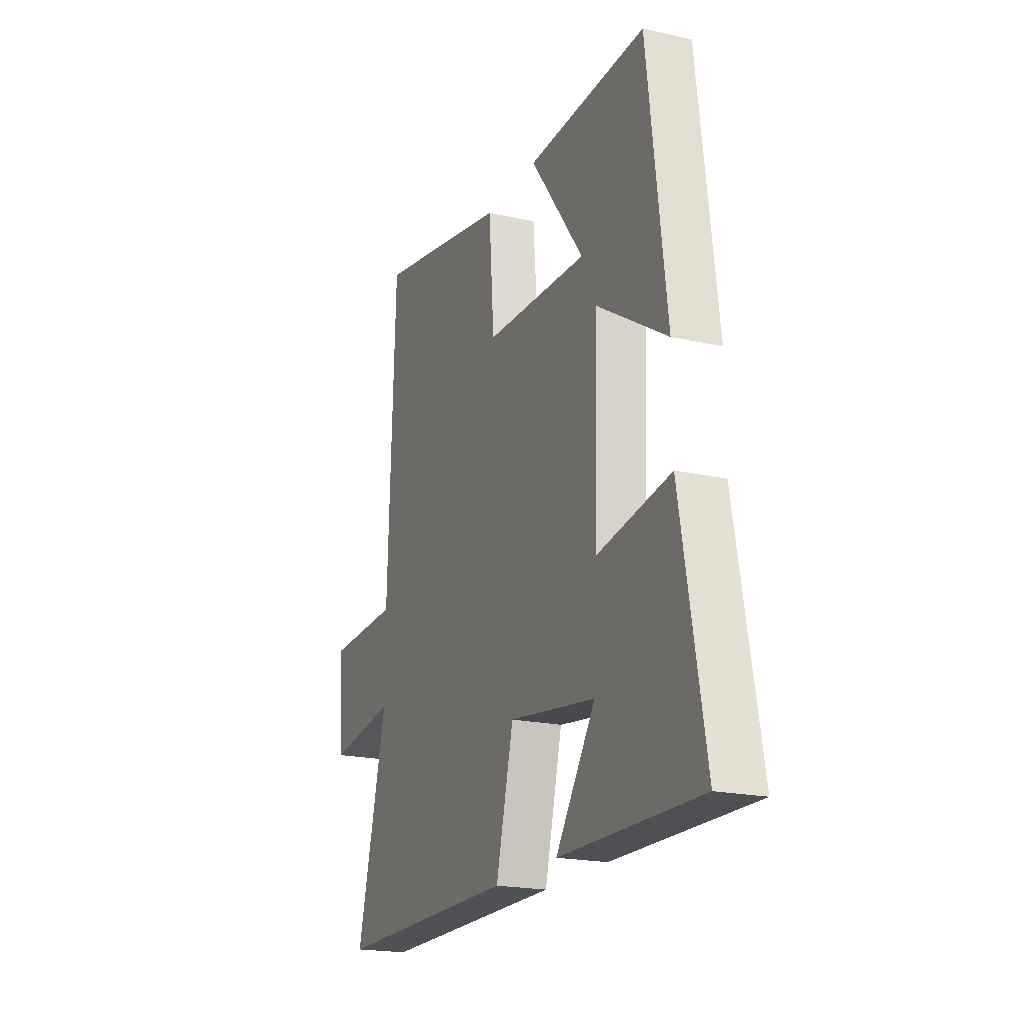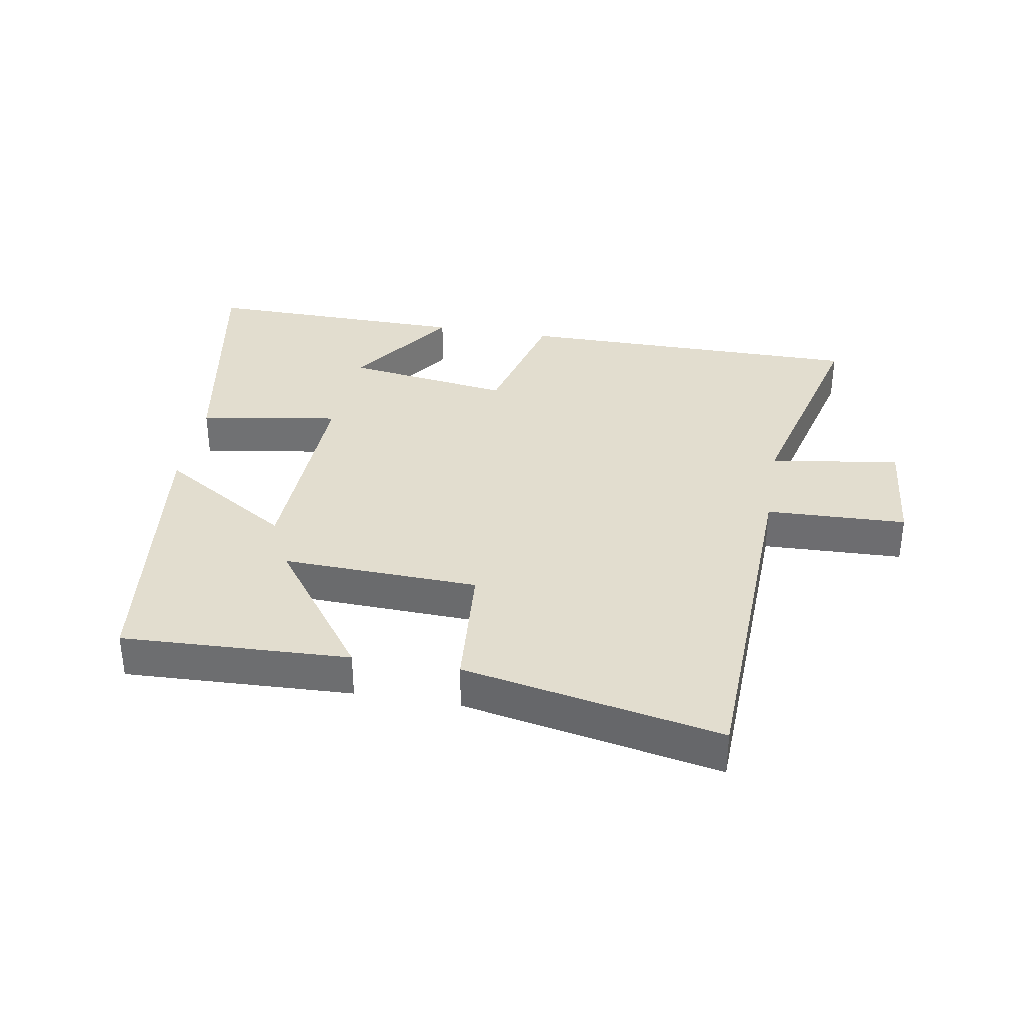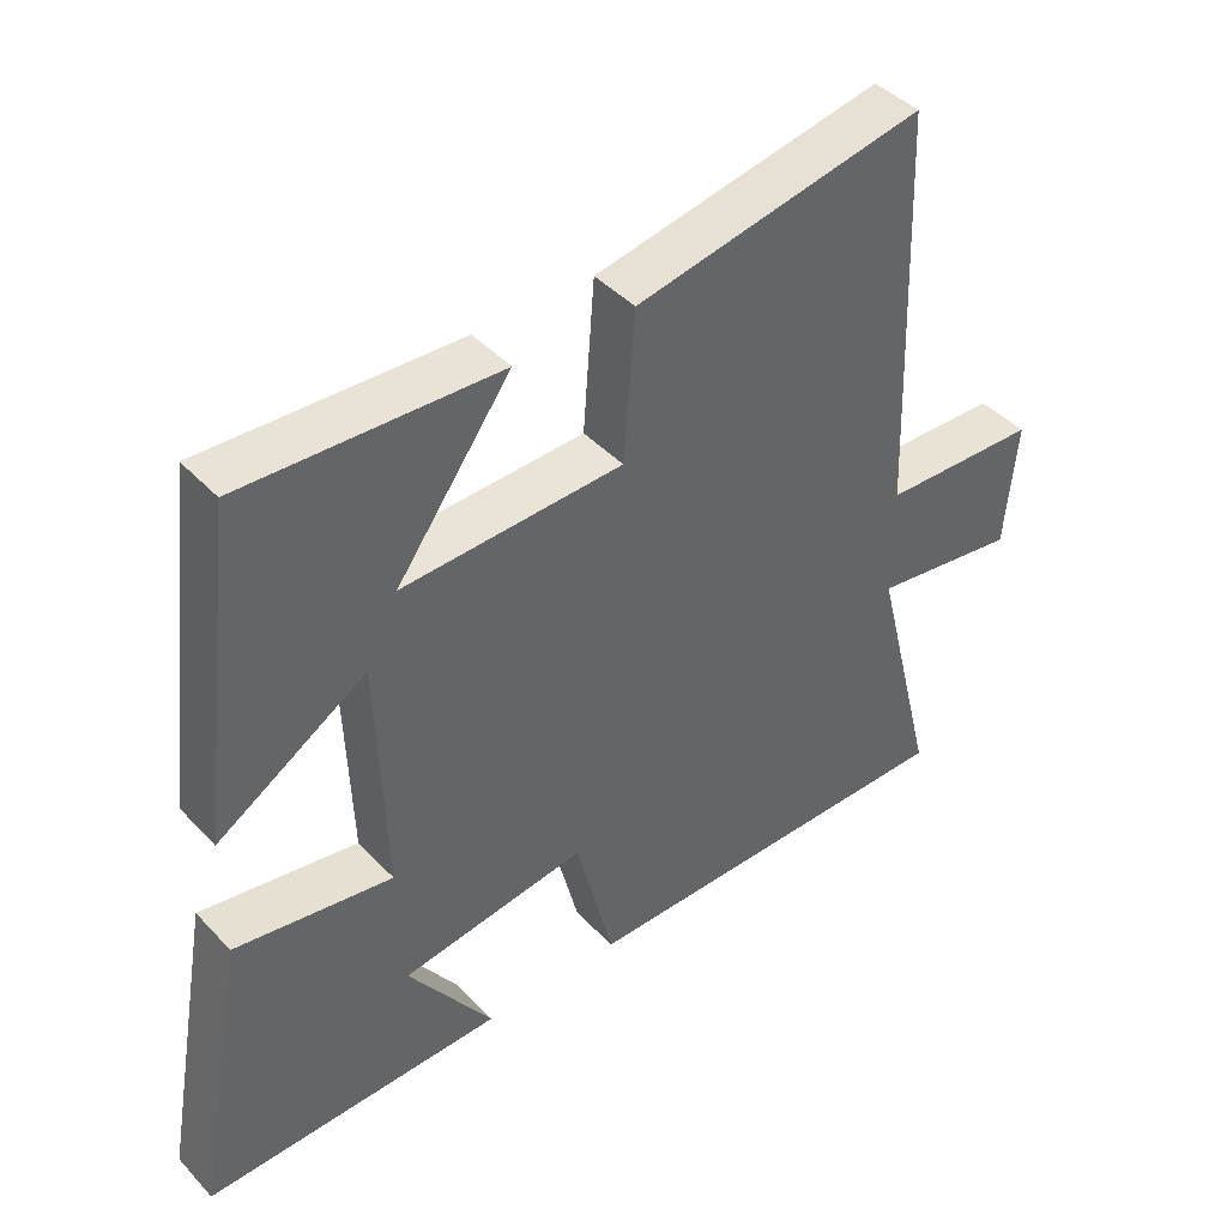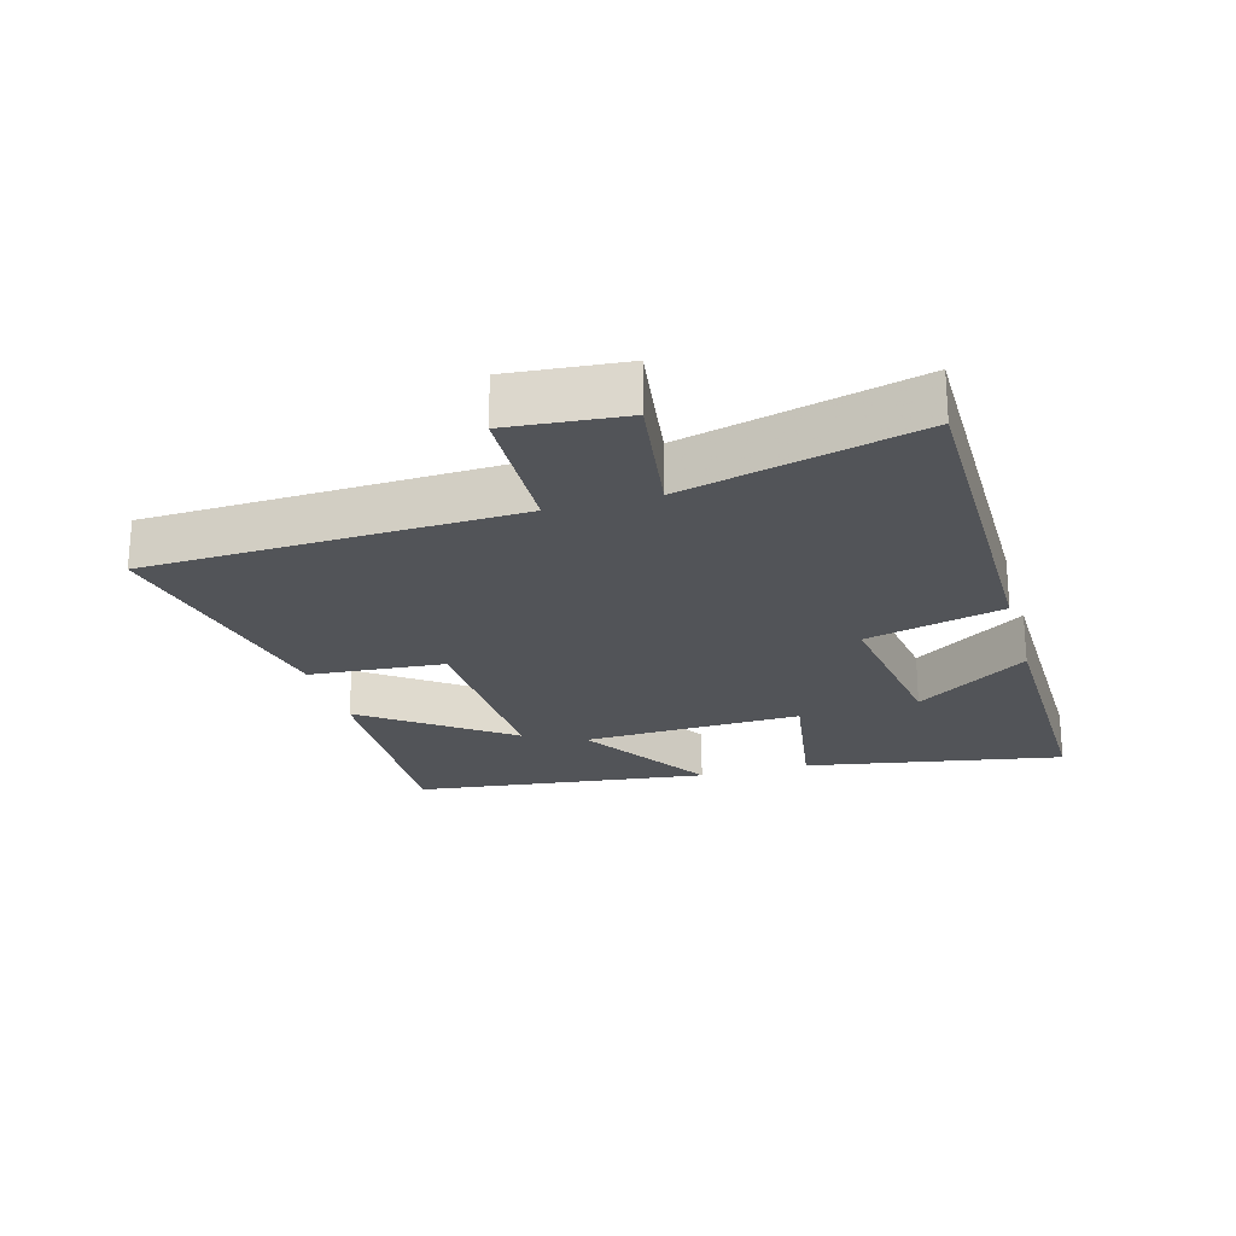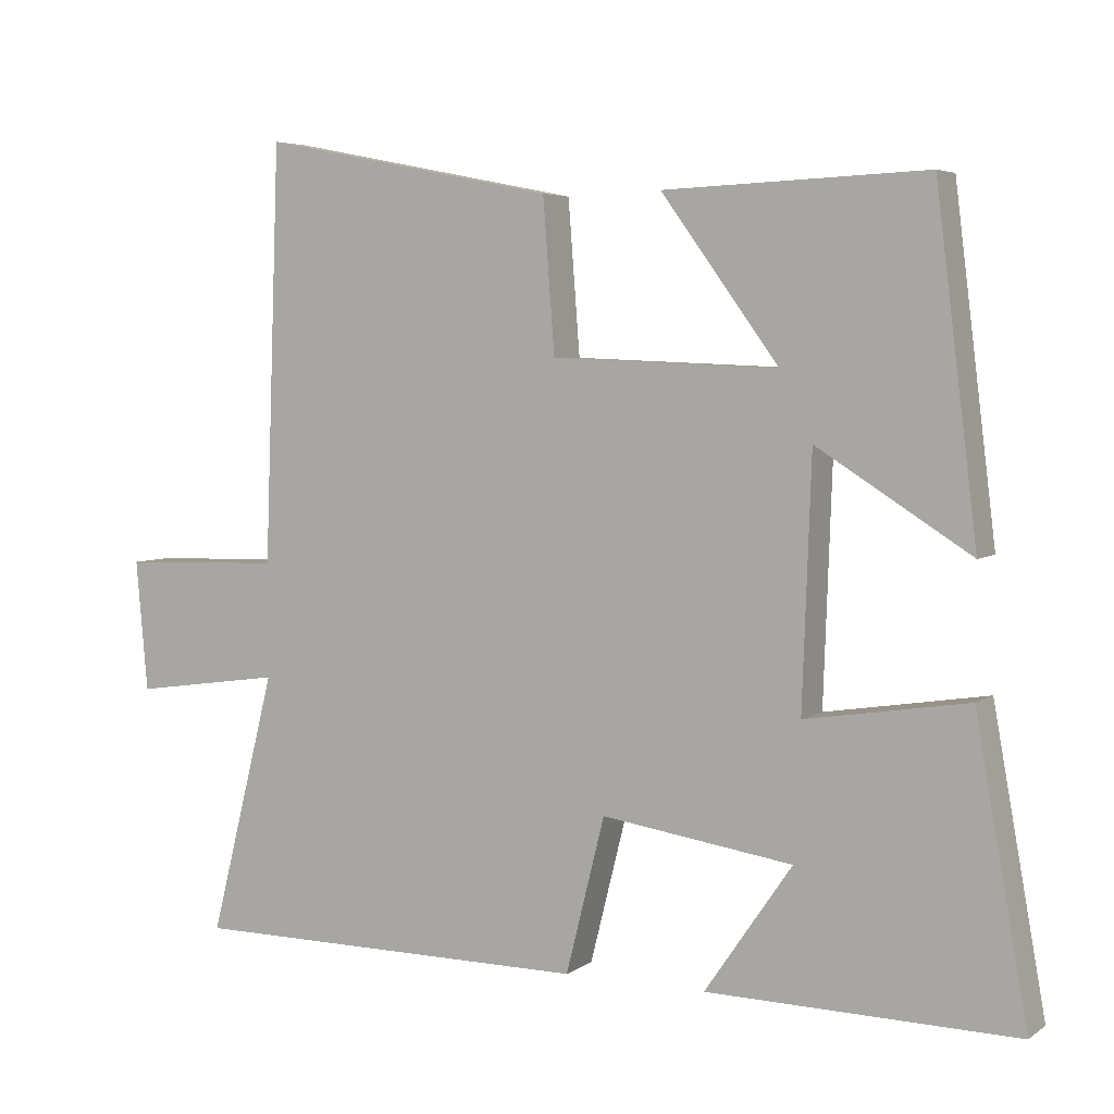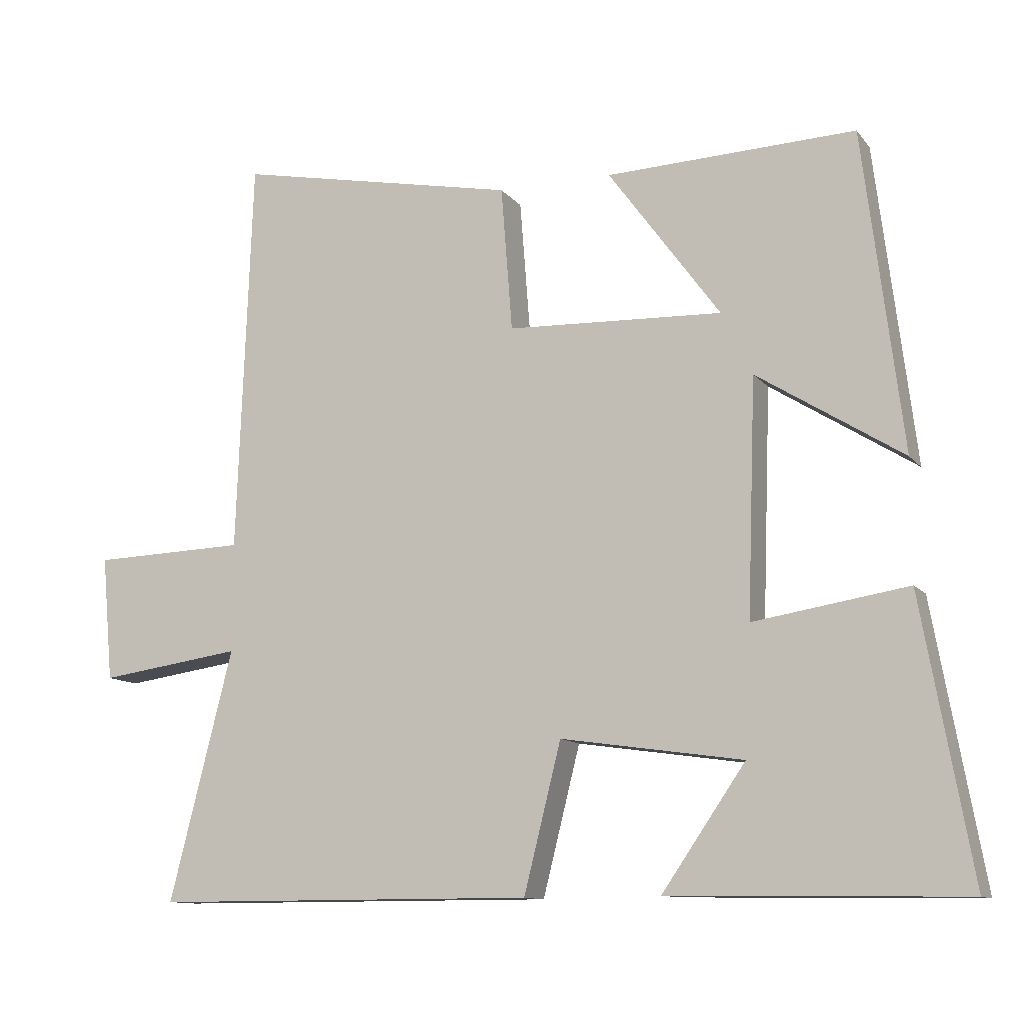
<metadata>
{"format":"obj","ext":"obj","renderer":"f3d","projection":"perspective","resolution":1024,"background":"white","views":[{"elev":-20.1,"azim":-112.6,"up":"+Z"},{"elev":34.8,"azim":9.7,"up":"+Y"},{"elev":42.6,"azim":-39.1,"up":"+Z"},{"elev":-23.2,"azim":105.8,"up":"+Y"},{"elev":4.8,"azim":-152.4,"up":"+Z"},{"elev":-11.4,"azim":-157.2,"up":"+Z"}]}
</metadata>
<code>
v -0.444 0.07 0.514
v -0.088 0.07 0.5
v -0.248 0.07 0.281
v 0.06 0.07 0.293
v 0.076 0.07 0.5
v 0.479 0.07 0.58
v 0.5 0.07 0.014
v 0.72 0.07 0.007
v 0.704 0.07 -0.171
v 0.5 0.07 -0.142
v 0.59 0.07 -0.499
v 0.042 0.07 -0.5
v -0.011 0.07 -0.289
v -0.271 0.07 -0.327
v -0.152 0.07 -0.5
v -0.571 0.07 -0.507
v -0.5 0.07 -0.111
v -0.28 0.07 -0.146
v -0.292 0.07 0.19
v -0.5 0.07 0.059
v -0.444 0 0.514
v -0.088 0 0.5
v -0.248 0 0.281
v 0.06 0 0.293
v 0.076 0 0.5
v 0.479 0 0.58
v 0.5 0 0.014
v 0.72 0 0.007
v 0.704 0 -0.171
v 0.5 0 -0.142
v 0.59 0 -0.499
v 0.042 0 -0.5
v -0.011 0 -0.289
v -0.271 0 -0.327
v -0.152 0 -0.5
v -0.571 0 -0.507
v -0.5 0 -0.111
v -0.28 0 -0.146
v -0.292 0 0.19
v -0.5 0 0.059
f 19 20 1
f 16 17 18
f 14 15 16
f 14 16 18
f 13 14 18 19
f 10 11 12 13
f 7 8 9 10
f 6 7 10
f 5 6 10
f 4 5 10
f 10 13 19
f 4 10 19
f 3 4 19
f 1 2 3
f 1 3 19
f 21 40 39
f 38 37 36
f 36 35 34
f 38 36 34
f 39 38 34 33
f 33 32 31 30
f 30 29 28 27
f 30 27 26
f 30 26 25
f 30 25 24
f 39 33 30
f 39 30 24
f 39 24 23
f 23 22 21
f 39 23 21
f 1 21 22 2
f 2 22 23 3
f 3 23 24 4
f 4 24 25 5
f 5 25 26 6
f 6 26 27 7
f 7 27 28 8
f 8 28 29 9
f 9 29 30 10
f 10 30 31 11
f 11 31 32 12
f 12 32 33 13
f 13 33 34 14
f 14 34 35 15
f 15 35 36 16
f 16 36 37 17
f 17 37 38 18
f 18 38 39 19
f 19 39 40 20
f 20 40 21 1

</code>
